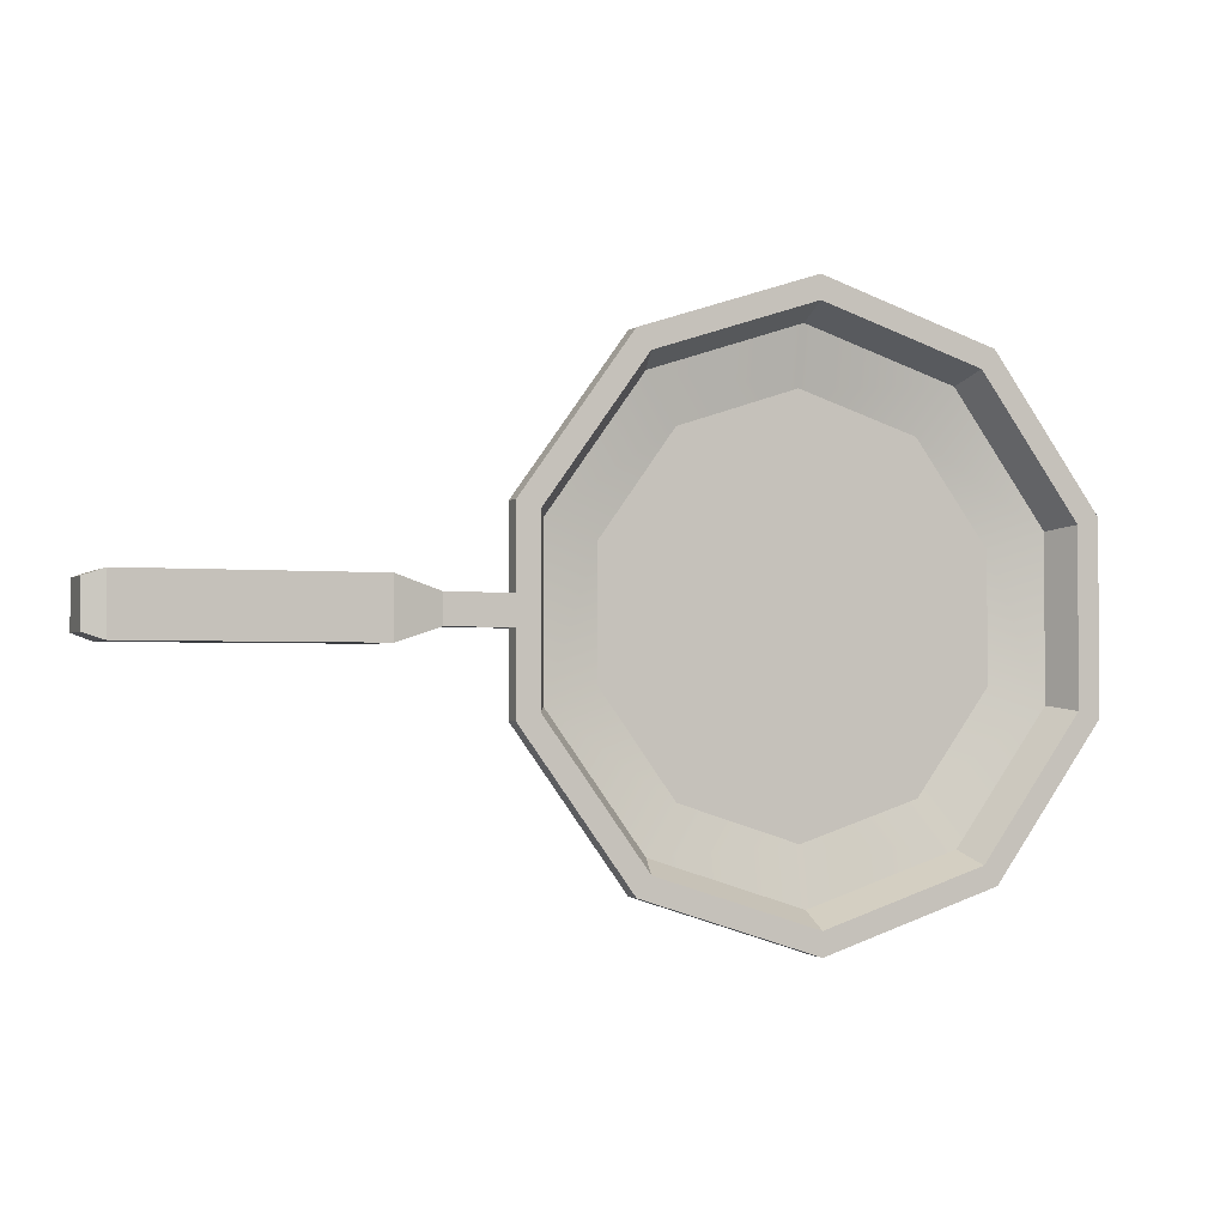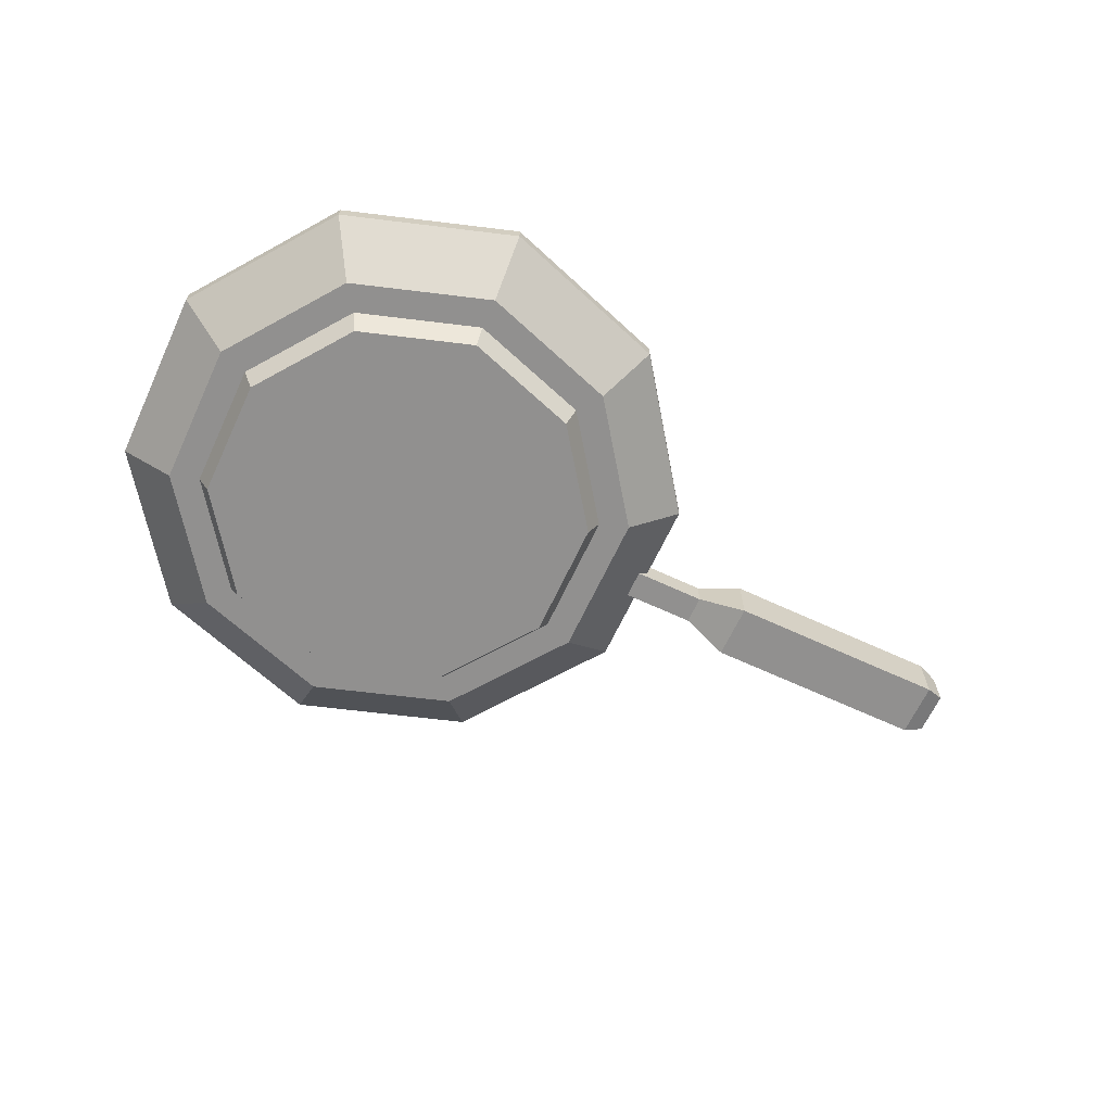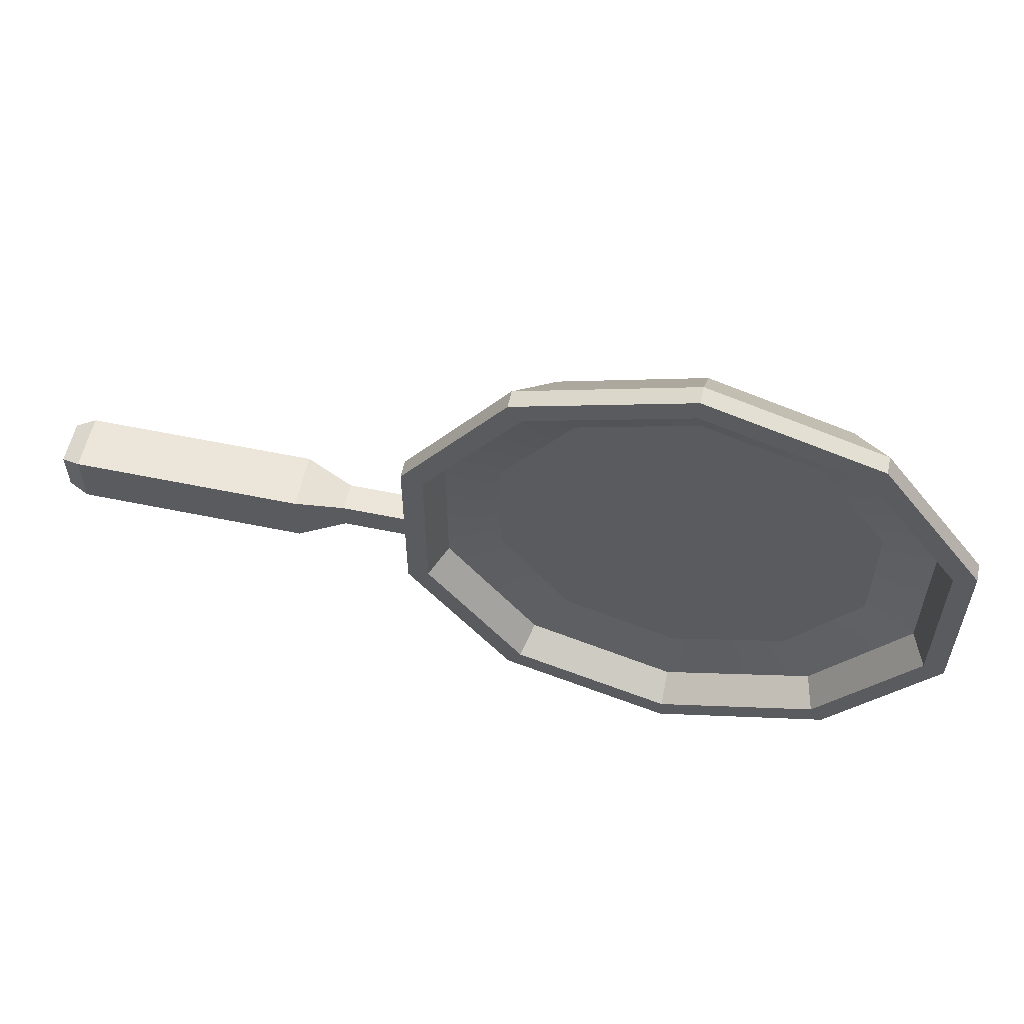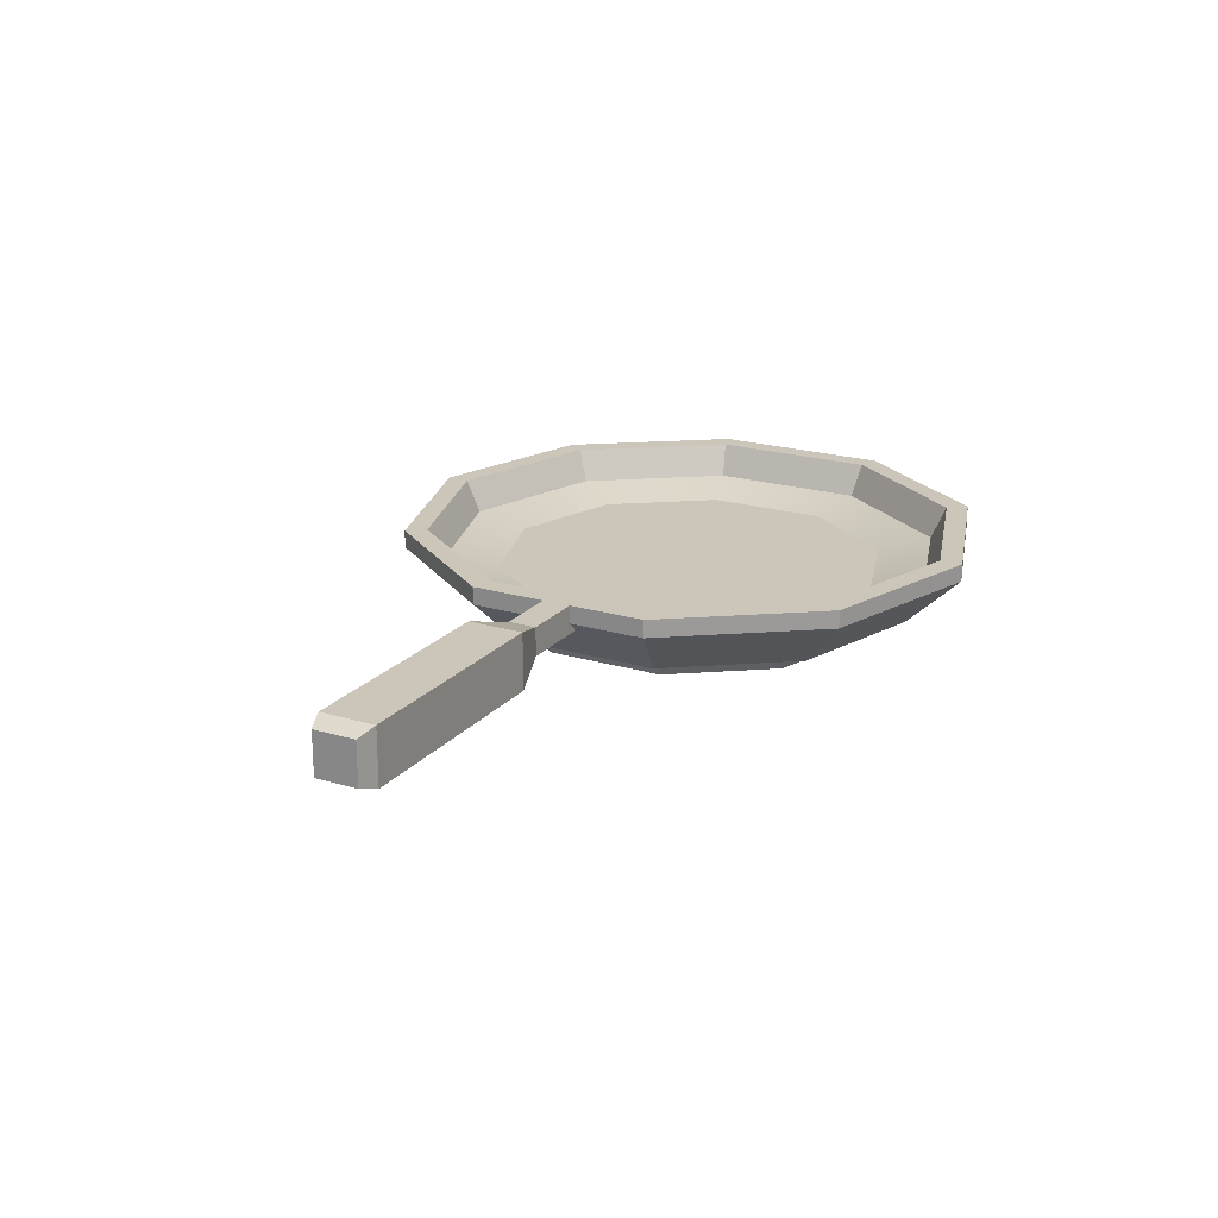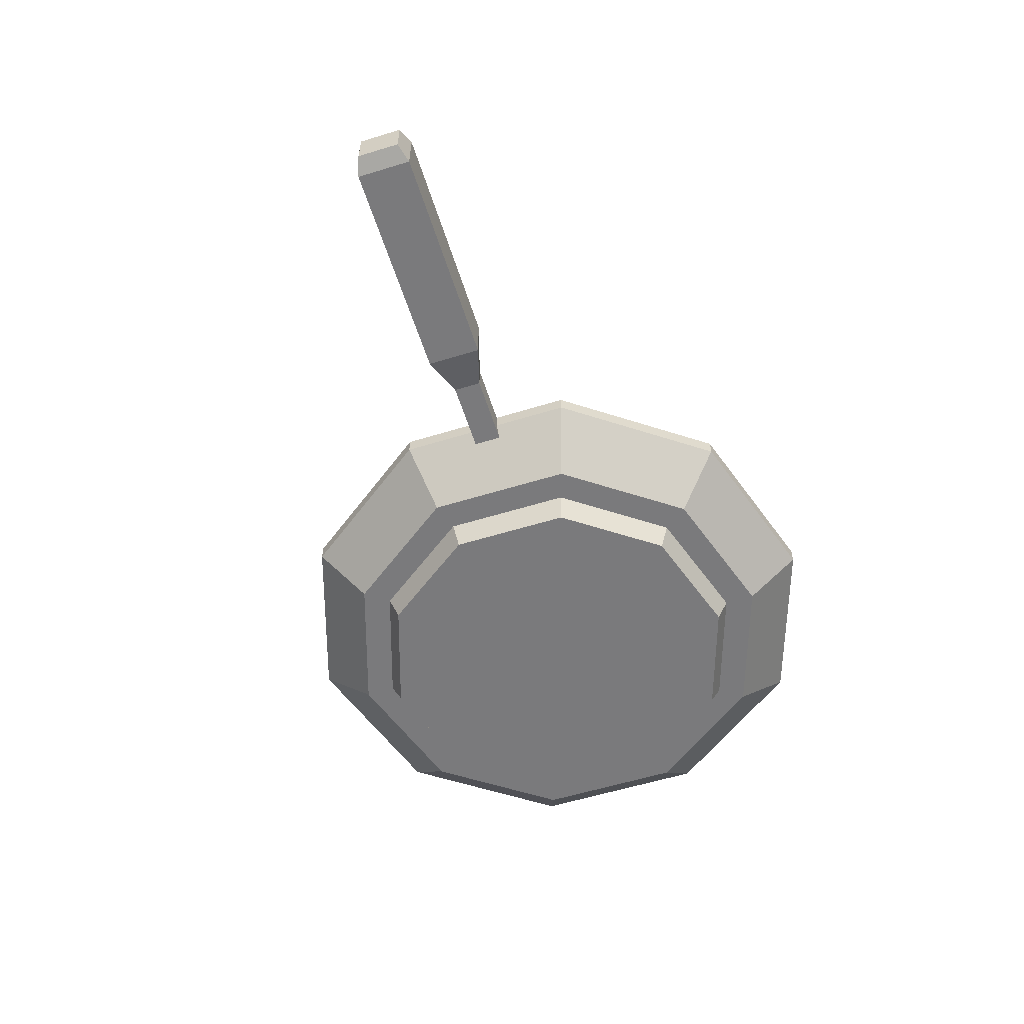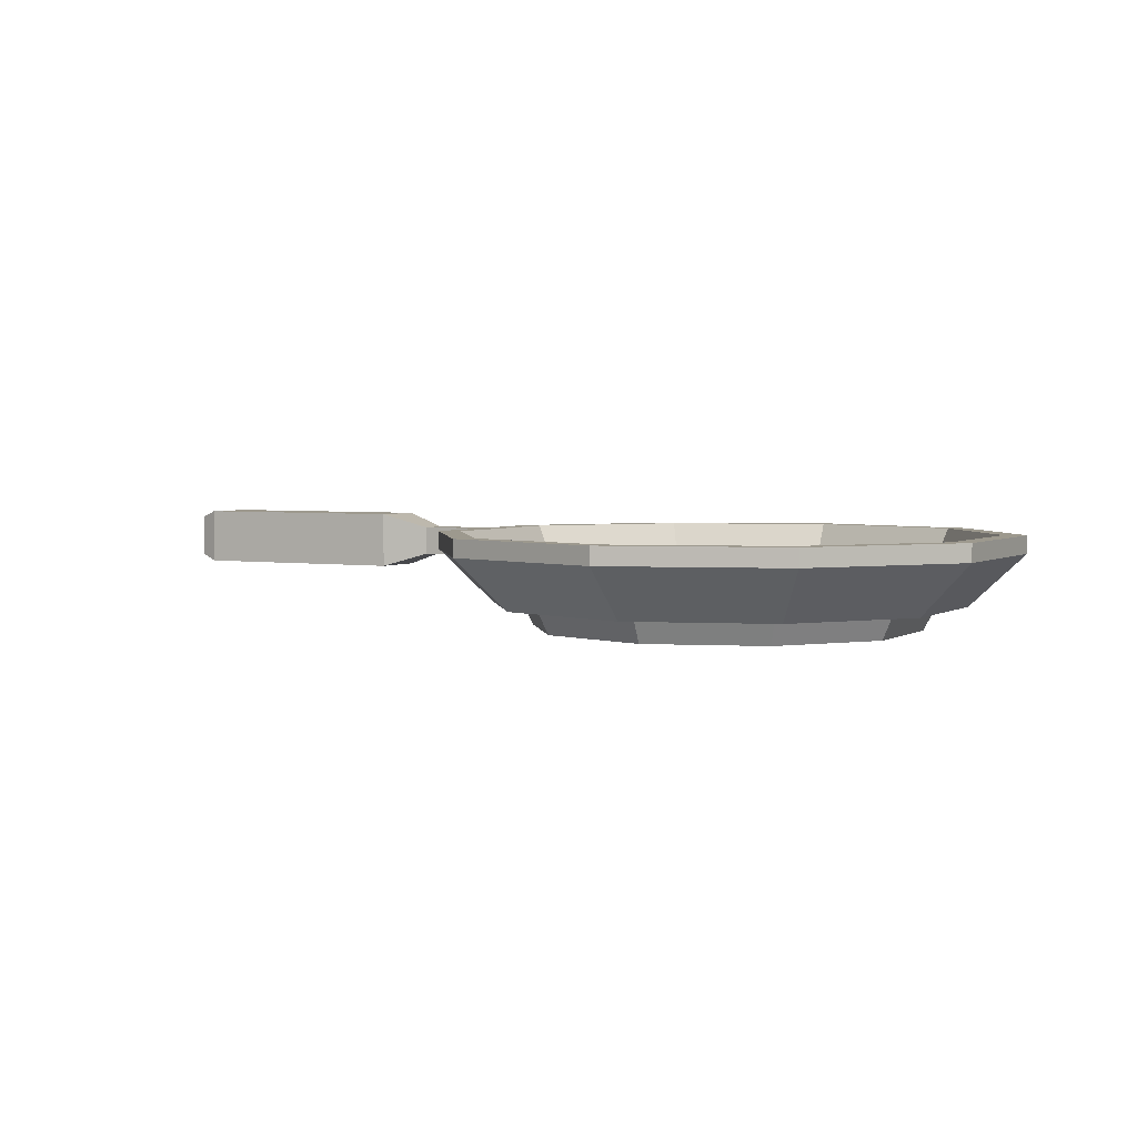
<metadata>
{"format":"obj","ext":"obj","renderer":"f3d","projection":"perspective","resolution":1024,"background":"white","views":[{"elev":-1.9,"azim":157.6,"up":"+Z"},{"elev":-65.7,"azim":-25.0,"up":"+Y"},{"elev":57.1,"azim":-167.8,"up":"+Z"},{"elev":20.9,"azim":118.4,"up":"+Y"},{"elev":-58.2,"azim":107.6,"up":"+Y"},{"elev":3.4,"azim":-151.9,"up":"+Y"}]}
</metadata>
<code>
o fryingPan
v 1.05 0.452 1.445
v -1.05 0.452 1.445
v 0 0.452 1.786
v -1.699 0.452 0.5519
v 1.699 0.452 0.5519
v -1.699 0.452 -0.5519
v 1.699 0.452 -0.5519
v -1.05 0.452 -1.445
v 1.05 0.452 -1.445
v -0 0.452 -1.786
v -1.089 0.2125 1.499
v -1.663 -0 0.5402
v -1.028 -0 1.414
v -1.762 0.2125 0.5726
v -1.762 0.2125 -0.5726
v -1.028 0 -1.414
v -1.663 0 -0.5402
v -1.089 0.2125 -1.499
v -0 0.2125 -1.853
v -0 0 -1.748
v 2.407 0.59 -0.1264
v 3.059 0.8428 -0.1264
v 3.059 0.59 -0.1264
v 2.501 0.6828 -0.1264
v 2.501 0.8428 -0.1264
v 2.501 0.8428 0.1264
v 3.059 0.59 0.1264
v 3.059 0.8428 0.1264
v 2.501 0.6828 0.1264
v 2.407 0.59 0.1264
v 0 0.2125 1.853
v 1.028 -0 1.414
v 1.089 0.2125 1.499
v 0 -0 1.748
v 2.501 0.8428 -0.8127
v 2.501 0.6828 -0.8127
v 1.762 0.2125 0.5726
v 1.663 -0 0.5402
v 1.089 0.2125 -1.499
v 1.663 0 -0.5402
v 1.028 0 -1.414
v 1.762 0.2125 -0.5726
v -1.252 0.2125 1.723
v 0 0.2125 2.13
v -2.026 0.2125 0.6582
v -2.026 0.2125 -0.6582
v -1.252 0.2125 -1.723
v -0 0.2125 -2.13
v 1.252 0.2125 1.723
v 2.026 0.2125 0.6582
v 2.026 0.2125 -0.6582
v 1.252 0.2125 -1.723
v -2.501 0.6828 -0.8127
v -2.501 0.6828 0.8127
v -0 0.8428 -2.425
v 1.345 0.5516 -1.851
v 1.426 0.8428 -1.962
v -0 0.5516 -2.288
v 1.546 0.8428 -2.128
v 1.546 0.6828 -2.128
v 0 0.8428 2.63
v 1.546 0.6828 2.128
v 1.546 0.8428 2.128
v 0 0.6828 2.63
v 2.501 0.6828 0.8127
v 2.501 0.8428 0.8127
v -1.546 0.6828 -2.128
v -0 0.8428 -2.63
v -0 0.6828 -2.63
v -1.546 0.8428 -2.128
v -1.546 0.6828 2.128
v -2.501 0.8428 0.8127
v -2.501 0.8428 -0.8127
v -2.307 0.8428 0.7495
v -1.345 0.5516 1.851
v -2.176 0.5516 0.7069
v -1.426 0.8428 1.962
v -1.345 0.5516 -1.851
v -1.426 0.8428 -1.962
v -2.176 0.5516 -0.7069
v -2.307 0.8428 -0.7495
v 2.176 0.5516 -0.7069
v -1.546 0.8428 2.128
v 0 0.5516 2.288
v 1.345 0.5516 1.851
v 0 0.8428 2.425
v 1.426 0.8428 1.962
v 2.307 0.8428 -0.7495
v 2.307 0.8428 0.7495
v 2.176 0.5516 0.7069
v 3.47 0.9652 -0.2488
v 3.47 0.9652 0.2488
v 3.47 0.4676 -0.2488
v 3.47 0.4676 0.2488
v 5.505 0.9652 -0.2488
v 5.505 0.4676 -0.2488
v 5.675 0.908 -0.1916
v 5.675 0.5248 0.1916
v 5.675 0.5248 -0.1916
v 5.675 0.908 0.1916
v 5.505 0.4676 0.2488
v 5.505 0.9652 0.2488
f 1 2 3
f 2 1 4
f 4 1 5
f 4 5 6
f 6 5 7
f 6 7 8
f 8 7 9
f 8 9 10
f 11 12 13
f 12 11 14
f 15 16 17
f 16 15 18
f 16 19 20
f 19 16 18
f 14 17 12
f 17 14 15
f 21 22 23
f 22 21 24
f 25 22 24
f 26 27 28
f 27 26 29
f 27 29 30
f 31 32 33
f 32 31 34
f 35 24 36
f 24 35 25
f 37 32 38
f 32 37 33
f 39 40 41
f 40 39 42
f 43 31 44
f 31 43 11
f 11 43 45
f 11 45 14
f 14 45 46
f 14 46 15
f 15 46 18
f 18 46 47
f 18 47 19
f 19 47 48
f 31 49 44
f 49 31 33
f 49 33 50
f 50 33 37
f 50 37 51
f 51 37 42
f 51 42 39
f 51 39 52
f 52 39 19
f 52 19 48
f 41 19 39
f 19 41 20
f 13 32 34
f 32 13 12
f 32 12 38
f 38 12 17
f 38 17 40
f 40 17 16
f 40 16 41
f 41 16 20
f 11 34 31
f 34 11 13
f 42 38 40
f 38 42 37
f 53 45 54
f 45 53 46
f 55 56 57
f 56 55 58
f 59 36 60
f 36 59 35
f 61 62 63
f 62 61 64
f 26 65 29
f 65 26 66
f 67 68 69
f 68 67 70
f 54 43 71
f 43 54 45
f 72 53 54
f 53 72 73
f 74 75 76
f 75 74 77
f 49 65 62
f 65 49 50
f 69 59 60
f 59 69 68
f 55 78 58
f 78 55 79
f 79 80 78
f 80 79 81
f 67 48 47
f 48 67 69
f 51 30 50
f 30 51 21
f 21 51 24
f 24 51 36
f 29 50 30
f 50 29 65
f 82 9 7
f 9 82 56
f 44 62 64
f 62 44 49
f 83 64 61
f 64 83 71
f 71 44 64
f 44 71 43
f 52 36 51
f 36 52 60
f 2 76 75
f 76 2 4
f 3 75 84
f 75 3 2
f 66 62 65
f 62 66 63
f 85 86 87
f 86 85 84
f 84 77 86
f 77 84 75
f 48 60 52
f 60 48 69
f 88 56 82
f 56 88 57
f 8 80 6
f 80 8 78
f 56 10 9
f 10 56 58
f 21 27 30
f 27 21 23
f 22 25 28
f 25 26 28
f 88 26 25
f 89 26 88
f 89 66 26
f 87 66 89
f 87 63 66
f 86 63 87
f 63 86 61
f 88 25 35
f 88 35 57
f 57 35 59
f 57 59 55
f 55 59 68
f 86 83 61
f 83 86 77
f 83 77 72
f 72 77 74
f 72 74 73
f 73 74 81
f 73 81 79
f 73 79 70
f 70 79 55
f 70 55 68
f 85 3 84
f 3 85 1
f 81 76 80
f 76 81 74
f 73 67 53
f 67 73 70
f 53 47 46
f 47 53 67
f 83 54 71
f 54 83 72
f 87 90 85
f 90 87 89
f 10 78 8
f 78 10 58
f 82 5 90
f 5 82 7
f 90 1 85
f 1 90 5
f 4 80 76
f 80 4 6
f 89 82 90
f 82 89 88
f 91 28 92
f 28 91 22
f 27 93 94
f 93 27 23
f 93 95 96
f 95 93 91
f 97 98 99
f 98 97 100
f 93 101 94
f 101 93 96
f 96 98 101
f 98 96 99
f 28 94 92
f 94 28 27
f 96 97 99
f 97 96 95
f 102 98 100
f 98 102 101
f 23 91 93
f 91 23 22
f 102 91 92
f 91 102 95
f 92 101 102
f 101 92 94
f 100 95 102
f 95 100 97

</code>
